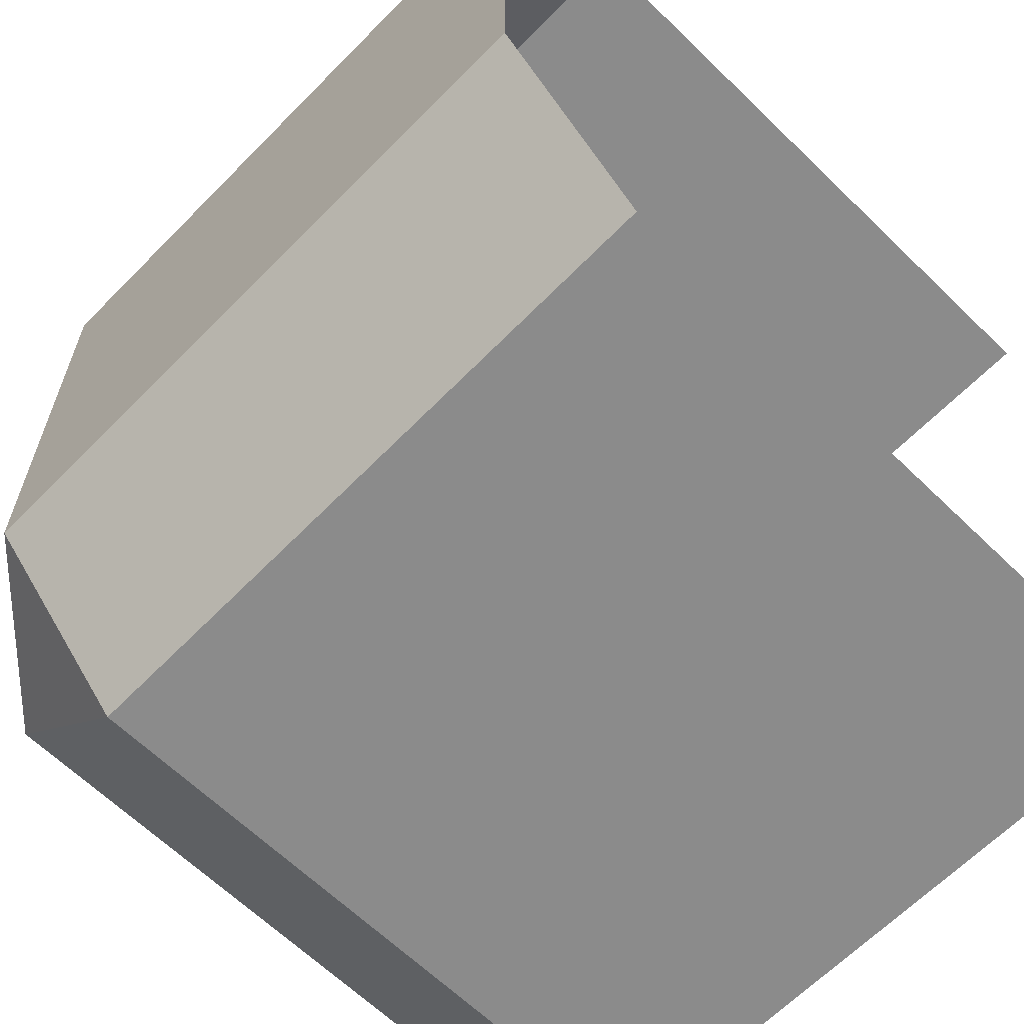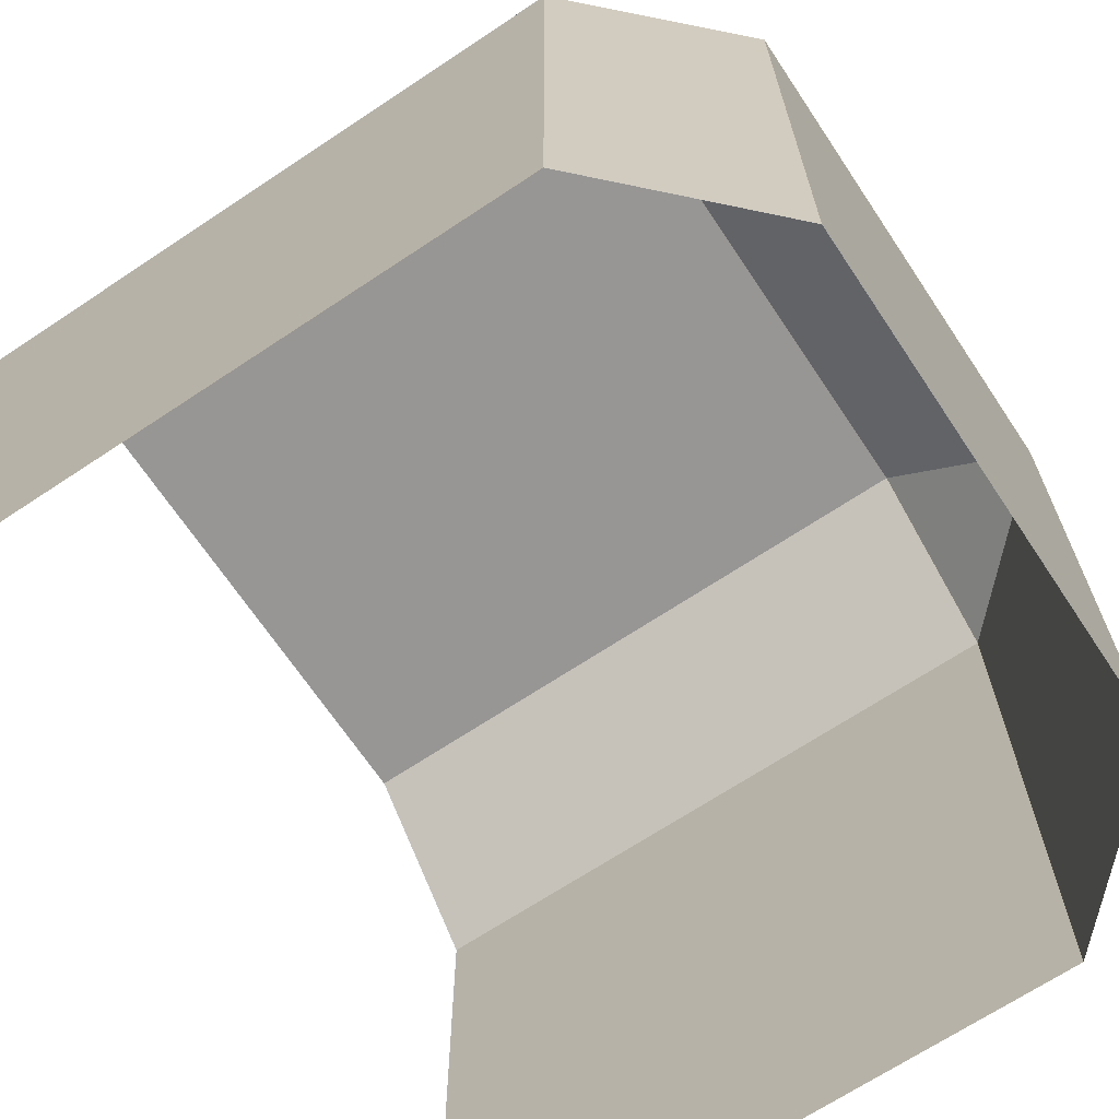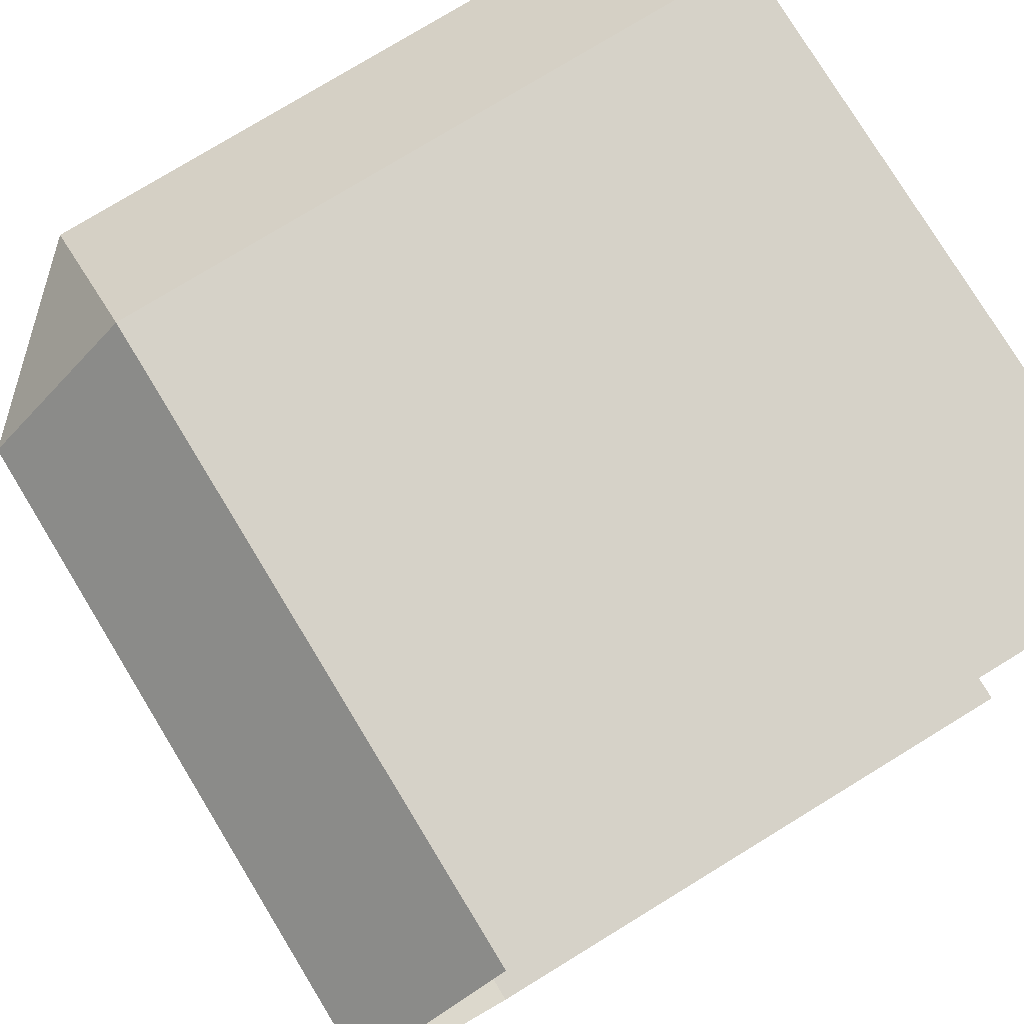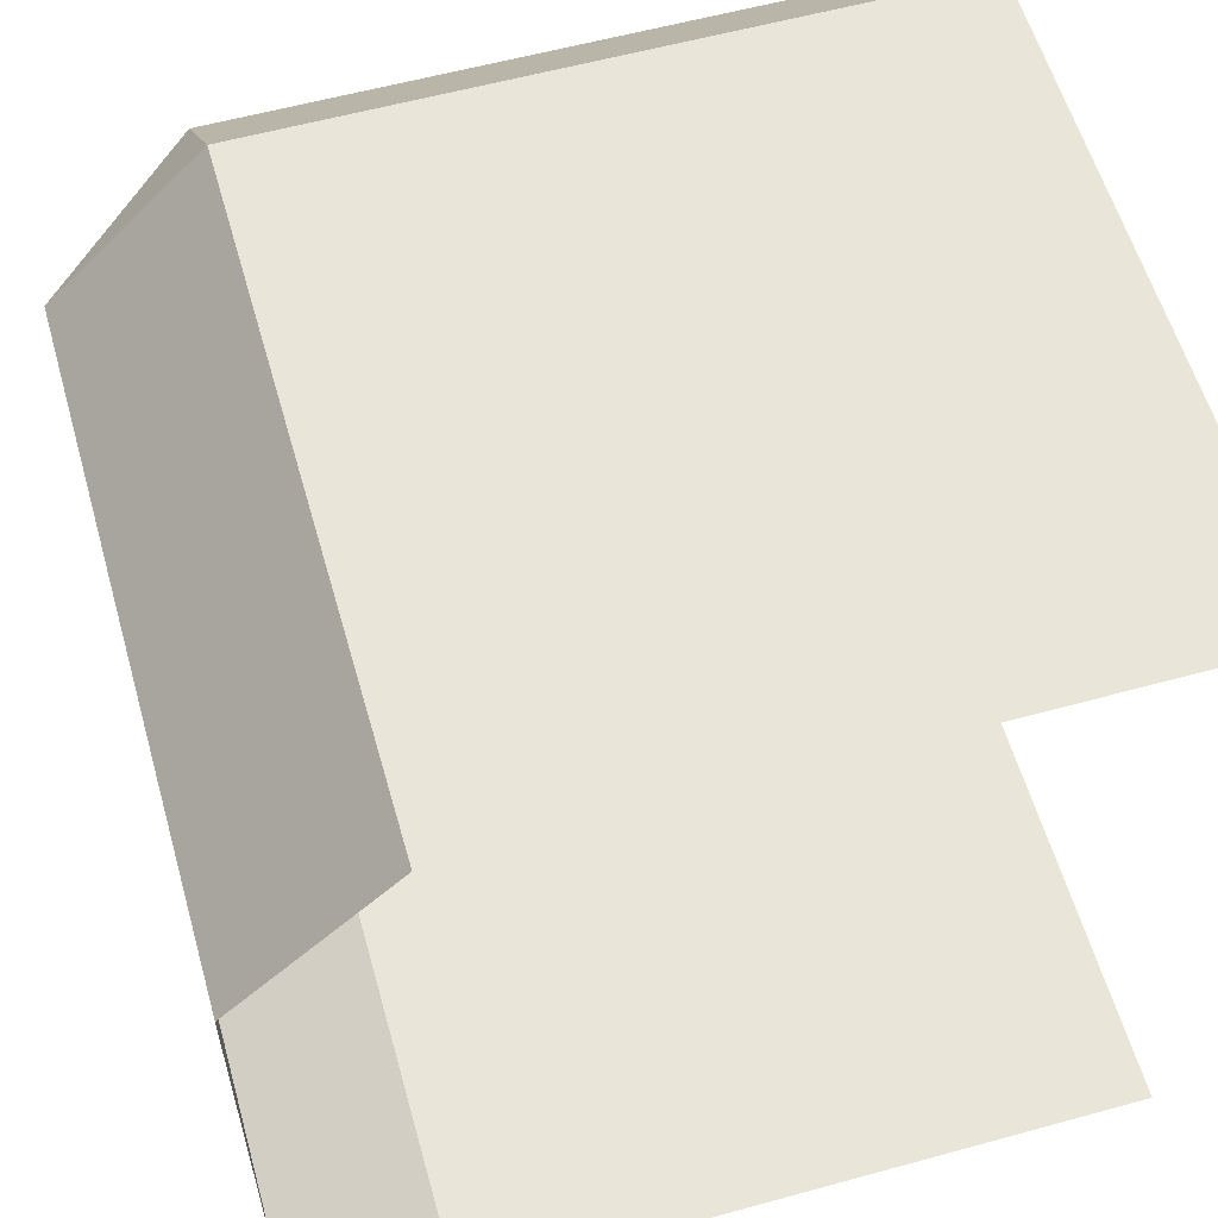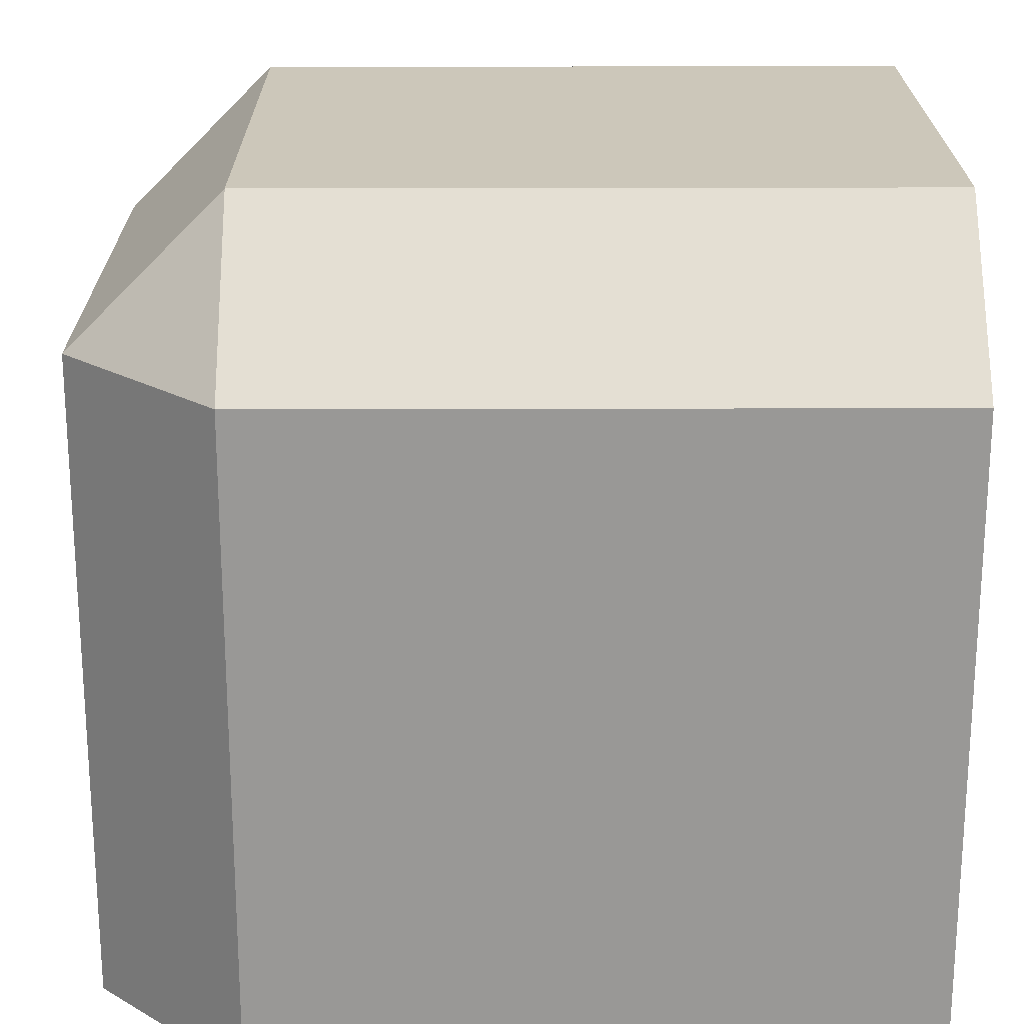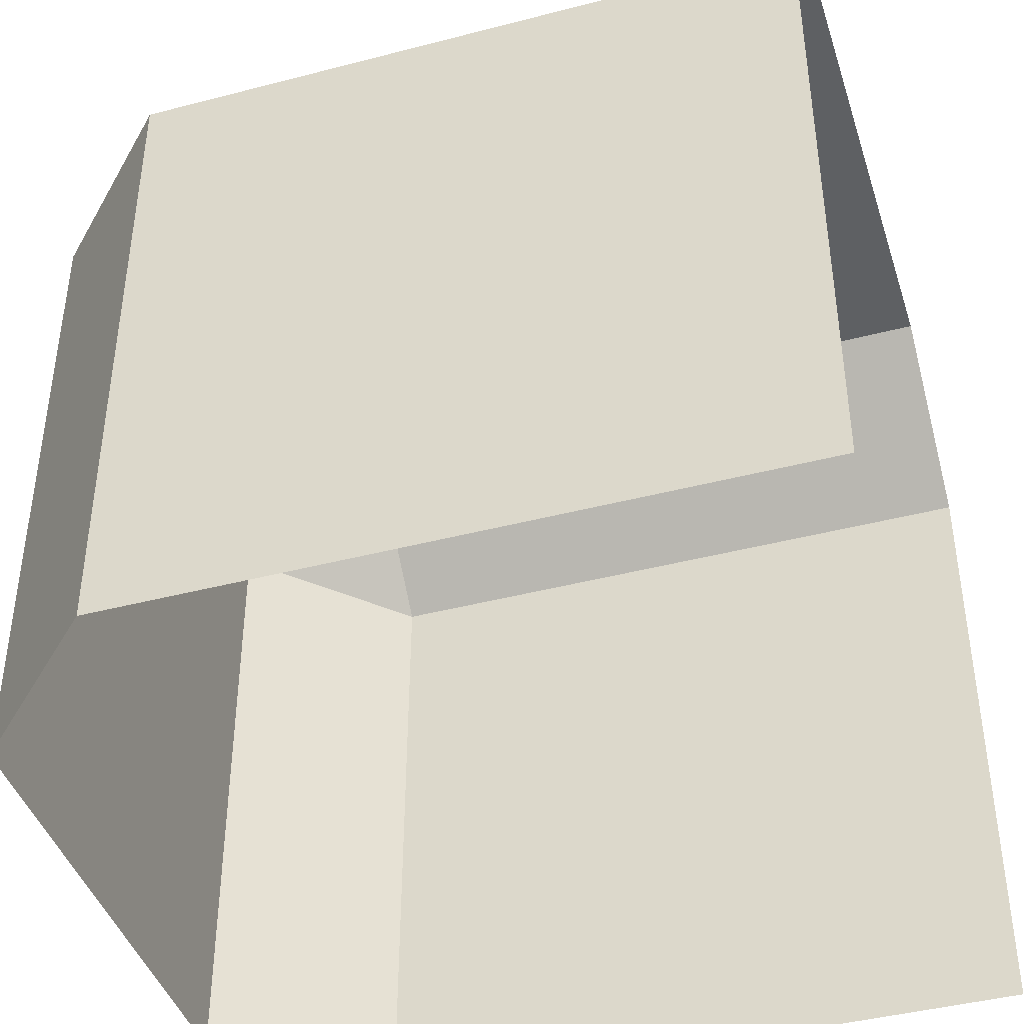
<metadata>
{"format":"obj","ext":"obj","renderer":"f3d","projection":"perspective","resolution":1024,"background":"white","views":[{"elev":-63.9,"azim":135.6,"up":"+Y"},{"elev":-67.9,"azim":33.7,"up":"+Z"},{"elev":78.0,"azim":148.6,"up":"+Y"},{"elev":58.2,"azim":164.1,"up":"+Y"},{"elev":21.5,"azim":179.7,"up":"+Z"},{"elev":-42.7,"azim":-162.7,"up":"+Z"}]}
</metadata>
<code>
v 0 1 0
v 0 0 0
v 0.8125 1 0
v 0.8125 1 0.8125
v 0 1 0.8125
v 0 0.8125 1
v 0.8125 0.8125 1
v 1 0.8125 0.8125
v 1 0.8125 0
v 0 0.1875 1
v 0.8125 0.1875 1
v 1 0.1875 0.8125
v 1 0.1875 0
v 0 0 0.8125
v 0.8125 0 0.8125
v 0.8157 0 0
f 4 8 9 3
f 1 5 4 3
f 7 6 10 11
f 9 8 12 13
f 7 8 4
f 8 7 11 12
f 6 7 4 5
f 16 15 14 2
f 11 15 12
f 12 15 16 13
f 15 11 10 14

</code>
